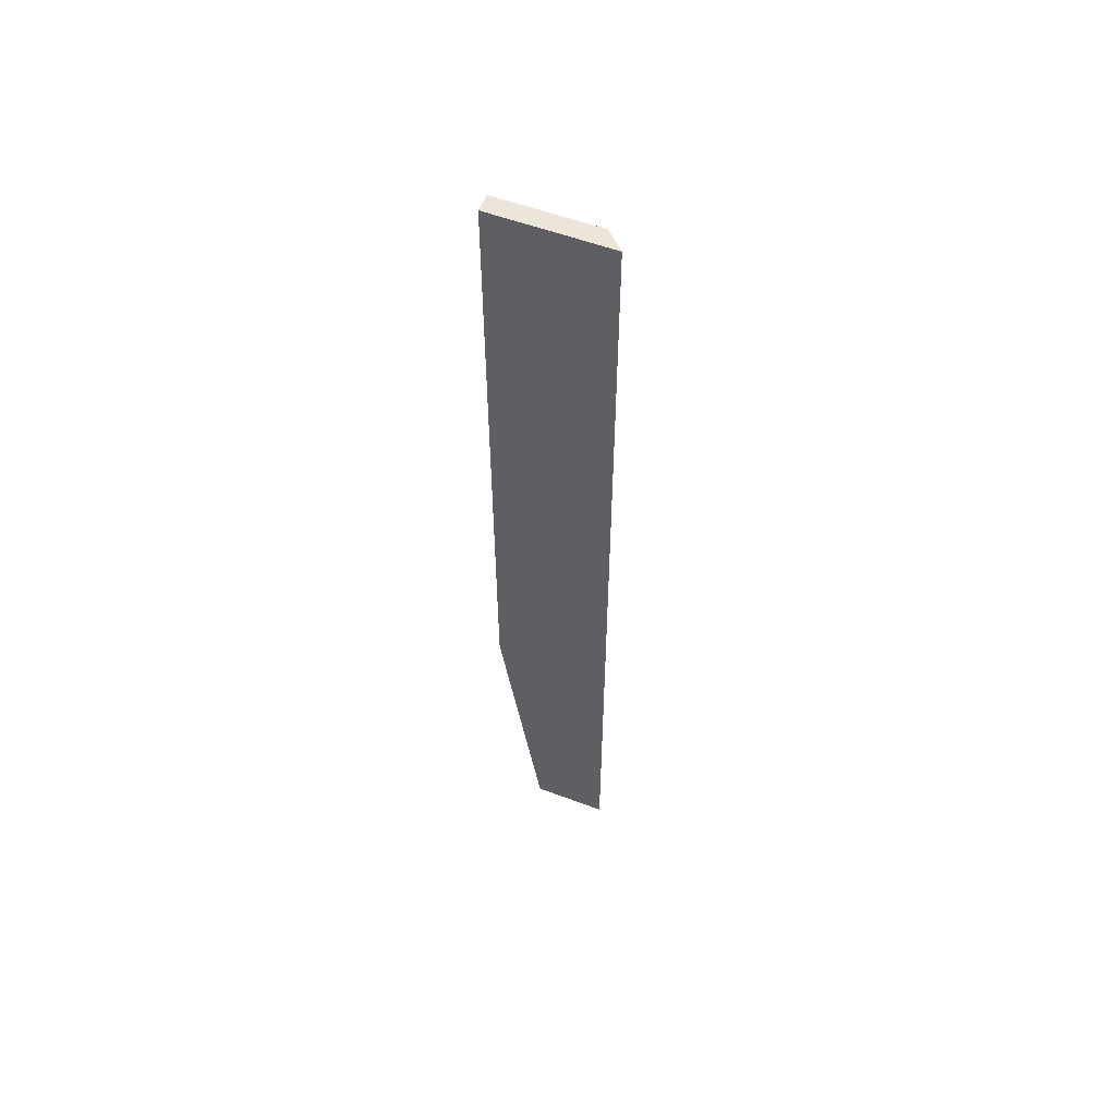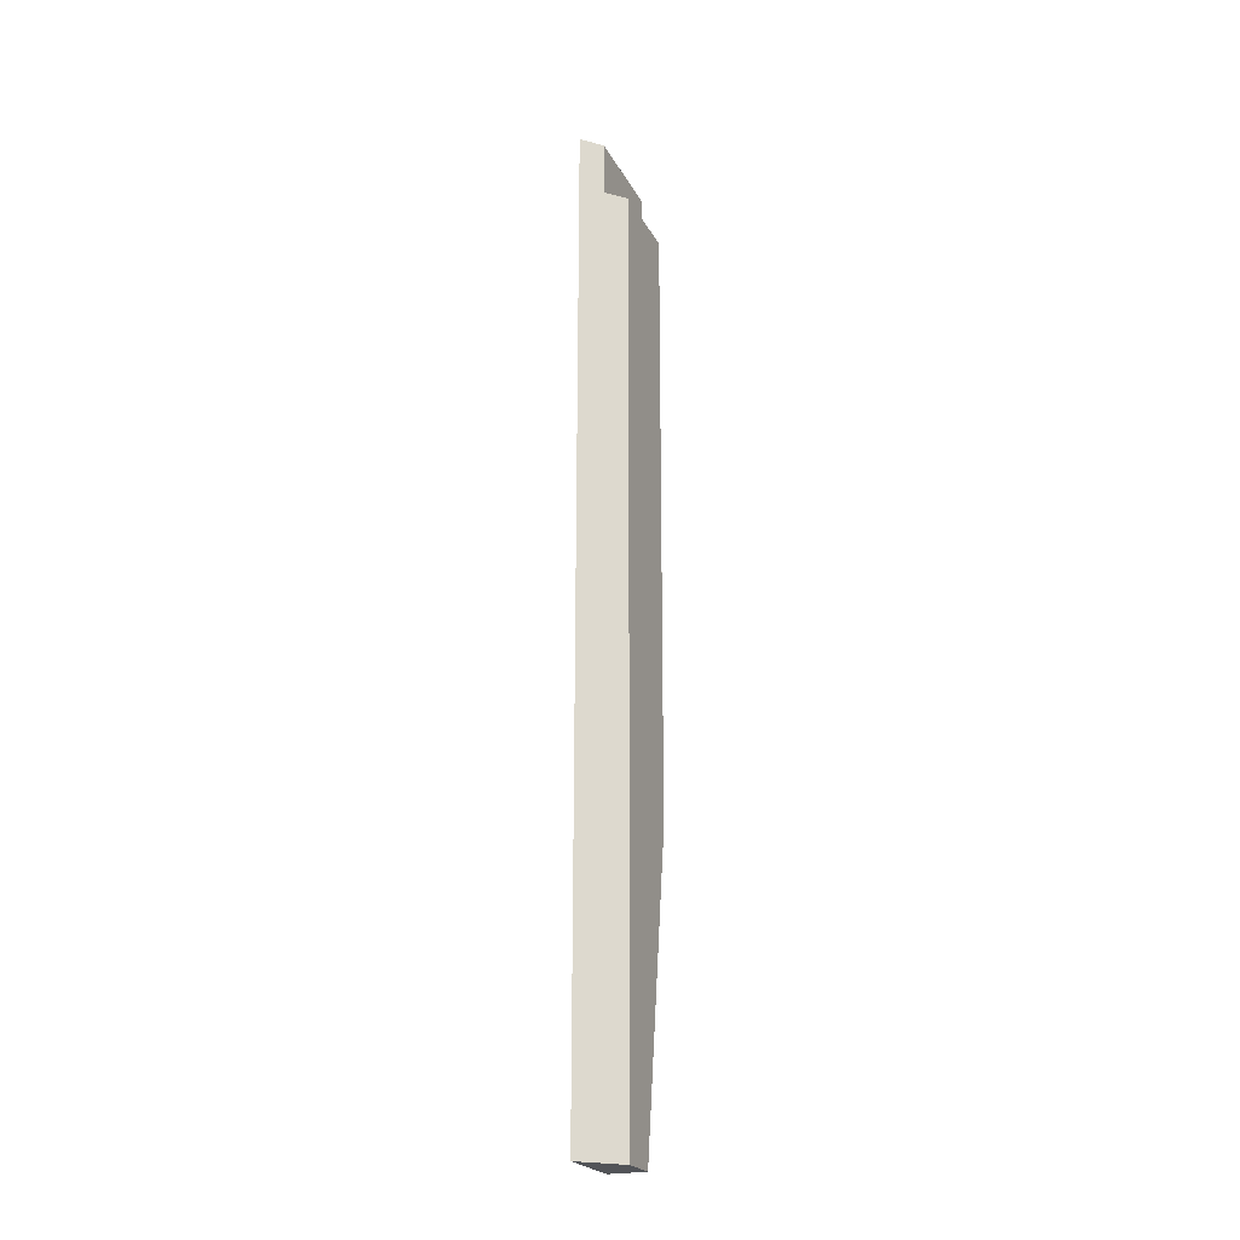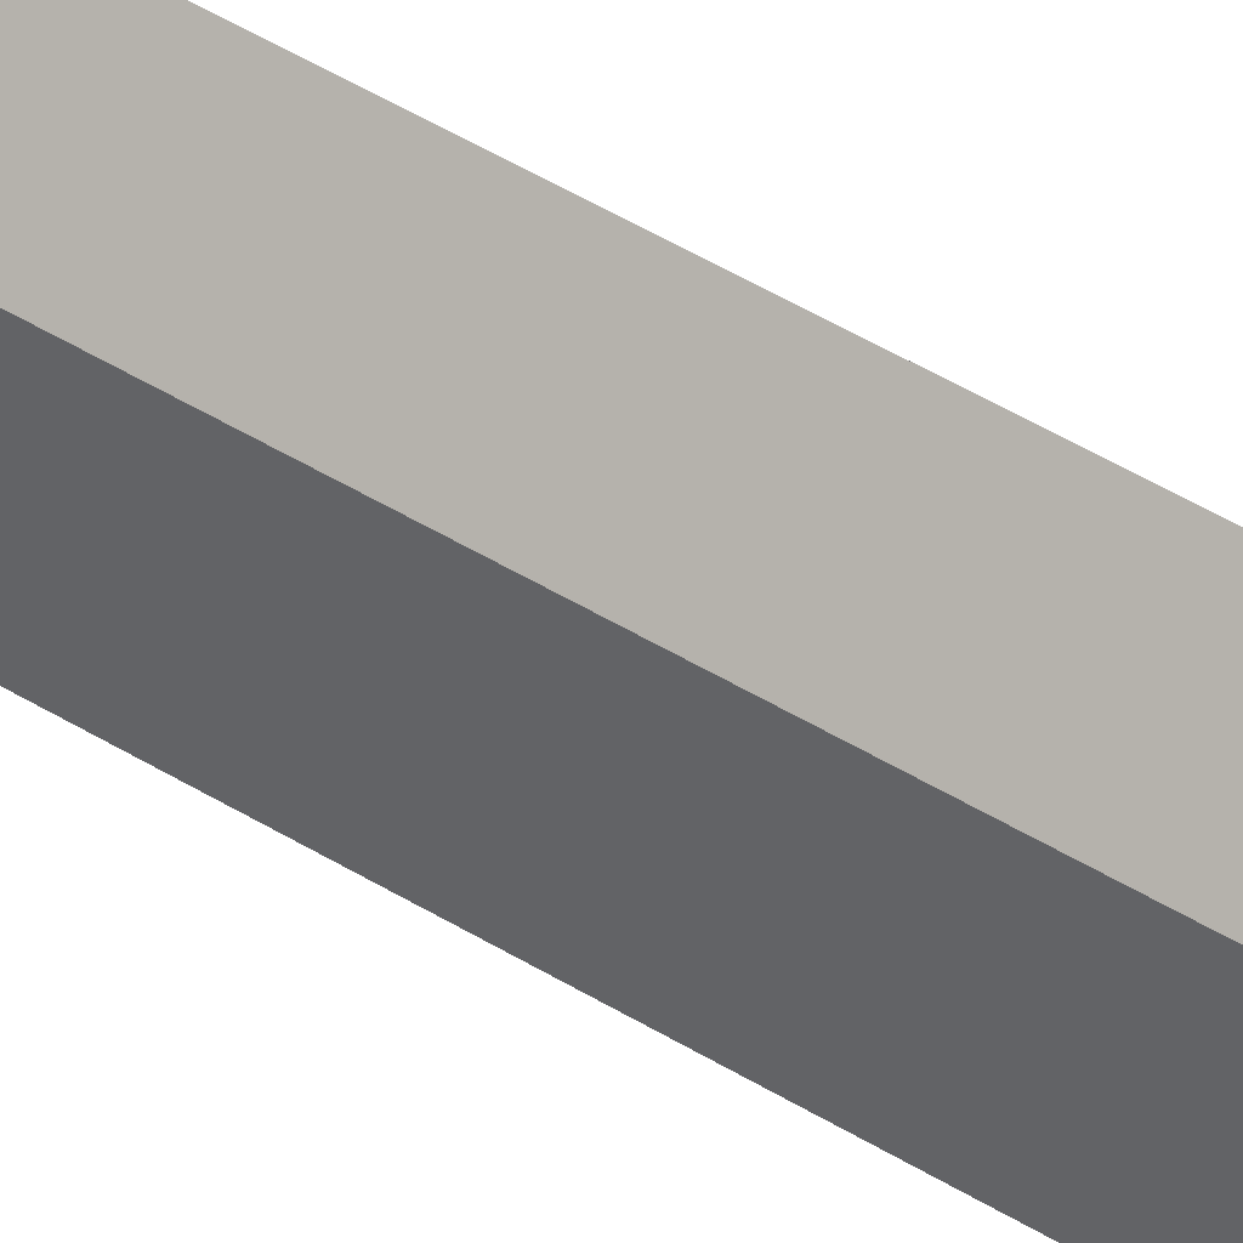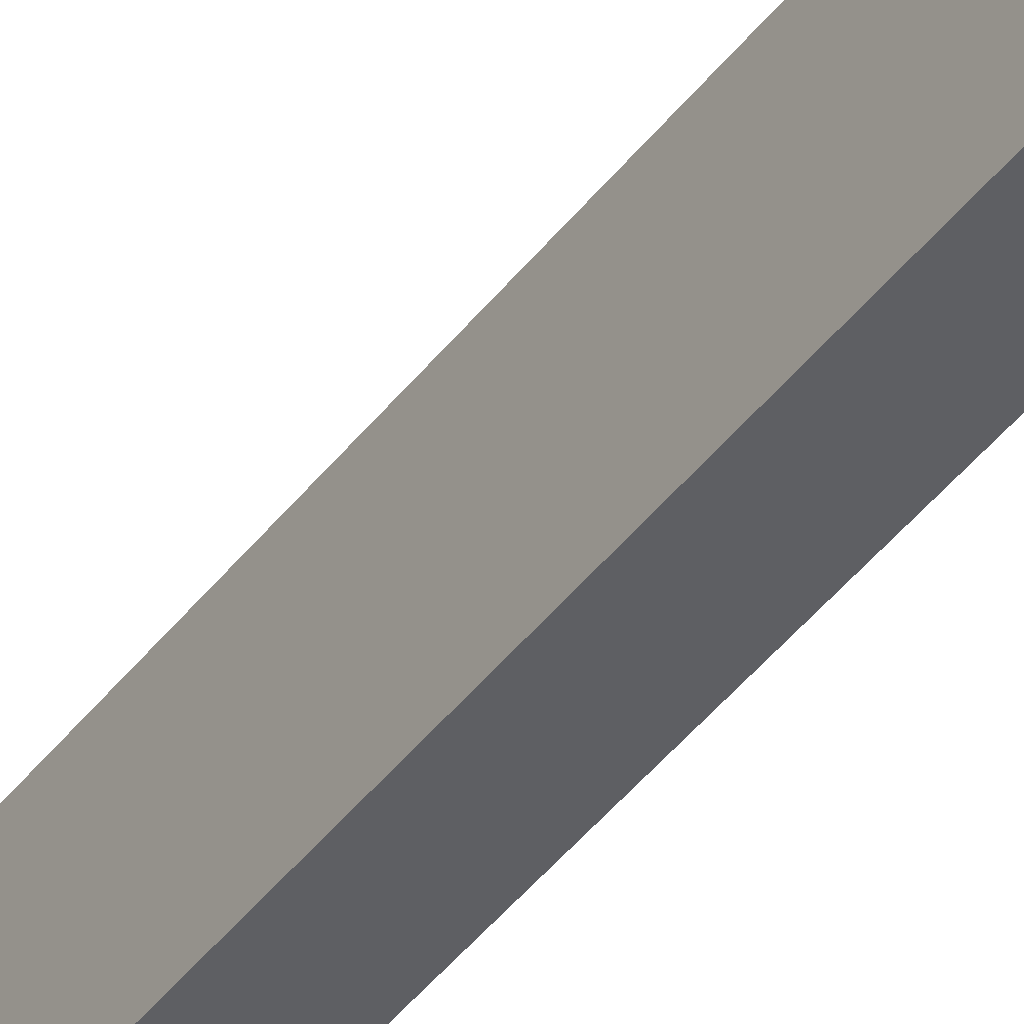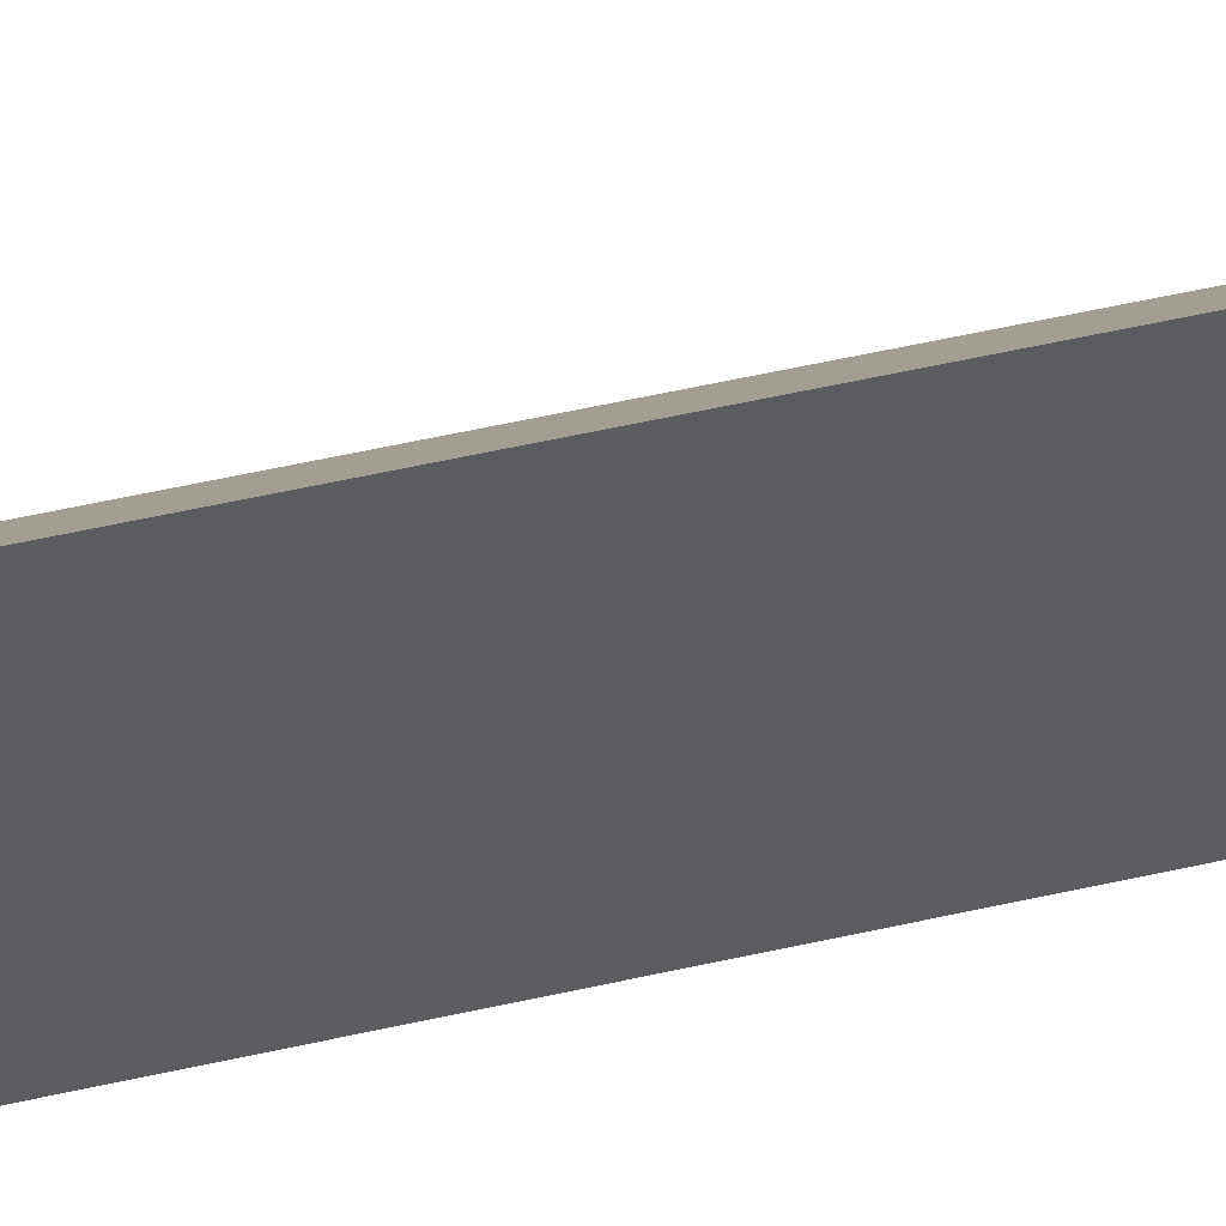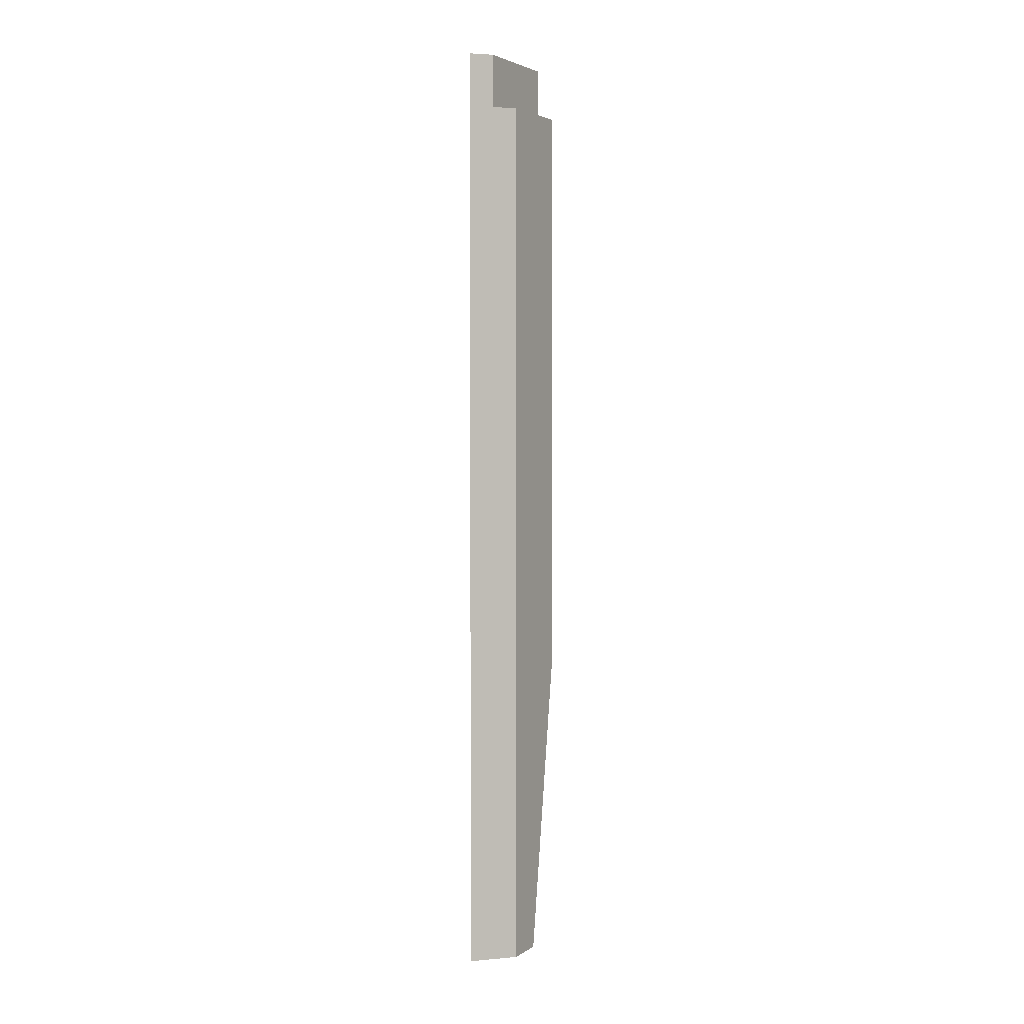
<metadata>
{"format":"obj","ext":"obj","renderer":"f3d","projection":"perspective","resolution":1024,"background":"white","views":[{"elev":56.1,"azim":-68.6,"up":"+Y"},{"elev":-22.8,"azim":21.5,"up":"+Y"},{"elev":49.0,"azim":124.2,"up":"+Z"},{"elev":-41.9,"azim":146.3,"up":"+Z"},{"elev":48.8,"azim":-104.6,"up":"+Z"},{"elev":3.5,"azim":27.9,"up":"+Y"}]}
</metadata>
<code>
o Group23/mesh43/mesh43-geometry#mesh43-geometry
v -0.6216 -0.3934 0.3456
v -0.6419 -0.3934 0.3883
v -0.6419 -0.3934 0.3456
v -0.6216 -0.3934 0.3681
v -0.6419 0.1459 0.3209
v -0.6419 -0.2233 0.3209
v -0.6216 0.1157 0.3681
v -0.6419 0.1459 0.3883
v -0.6216 -0.2233 0.3209
v -0.6216 0.1157 0.3209
v -0.6317 0.1157 0.3782
v -0.6317 0.1459 0.3782
v -0.6317 0.1157 0.3209
v -0.6317 0.1459 0.3209
f 1 2 3
f 2 1 4
f 3 2 1
f 4 1 2
f 2 5 3
f 3 5 2
f 6 1 3
f 3 1 6
f 1 7 4
f 4 7 1
f 4 8 2
f 2 8 4
f 5 2 8
f 8 2 5
f 3 5 6
f 6 5 3
f 1 6 9
f 9 6 1
f 7 1 10
f 10 1 7
f 11 4 7
f 7 4 11
f 8 4 11
f 11 4 8
f 12 5 8
f 8 5 12
f 5 9 6
f 6 9 5
f 10 1 9
f 9 1 10
f 13 7 10
f 10 7 13
f 7 13 11
f 11 13 7
f 12 8 11
f 11 8 12
f 5 12 14
f 14 12 5
f 9 5 13
f 13 5 9
f 10 9 13
f 13 9 10
f 13 12 11
f 11 12 13
f 12 13 14
f 14 13 12
f 13 5 14
f 14 5 13

</code>
